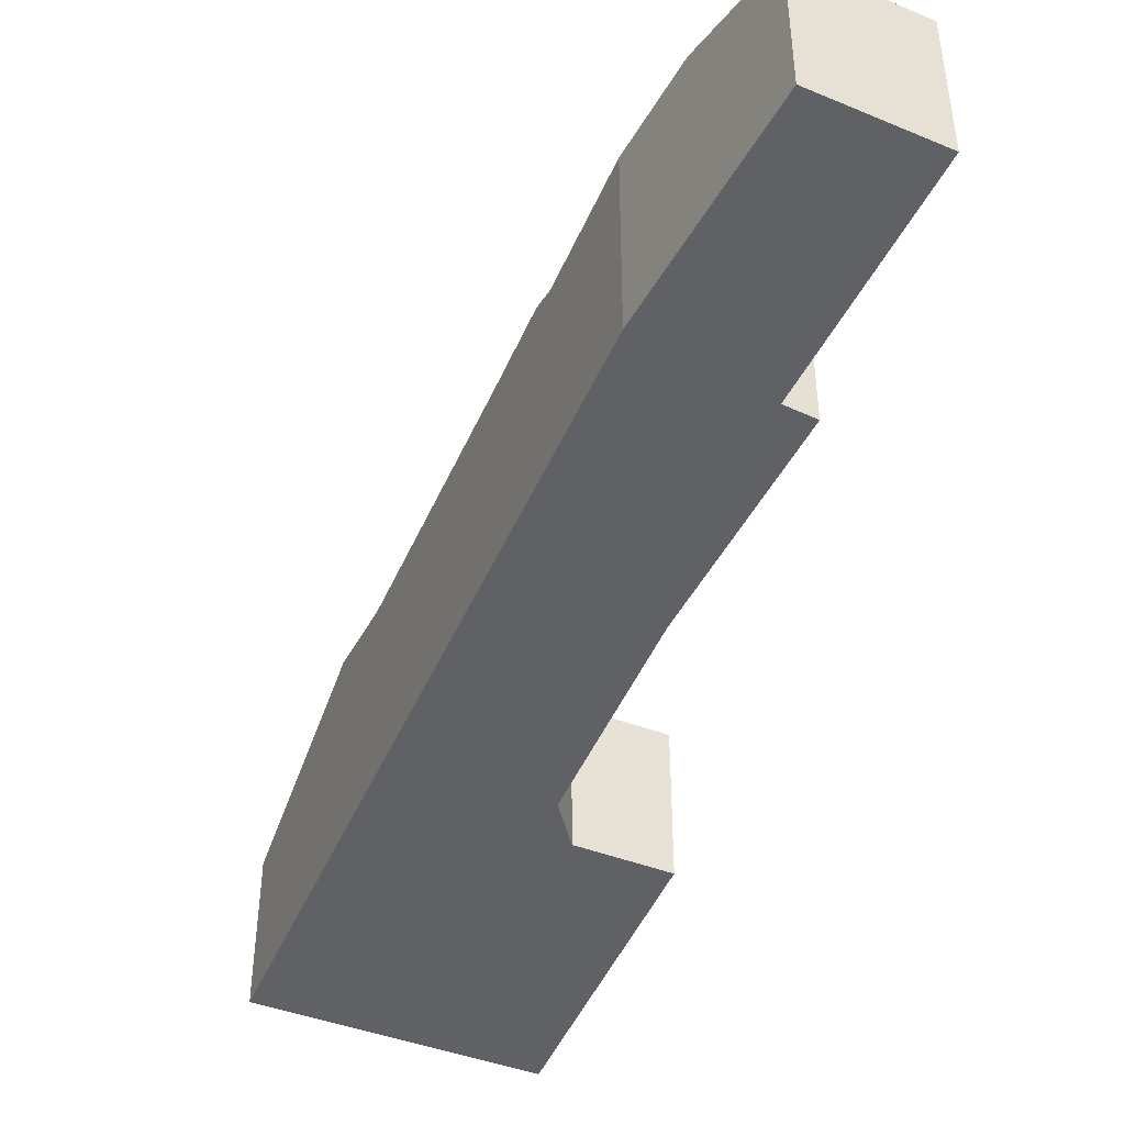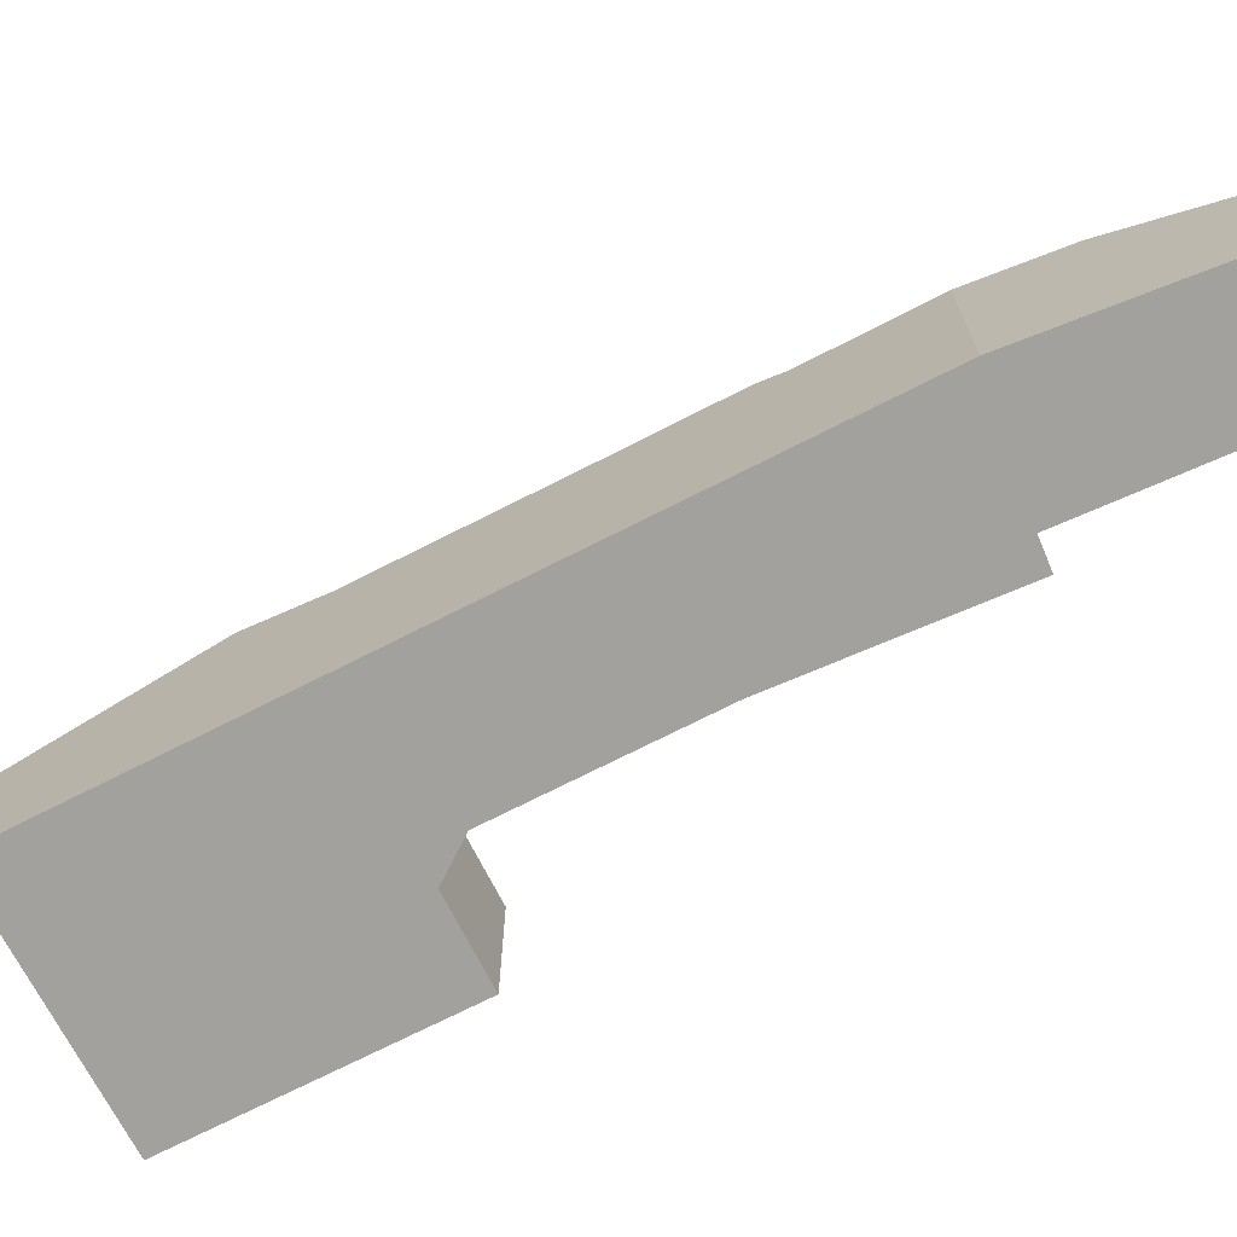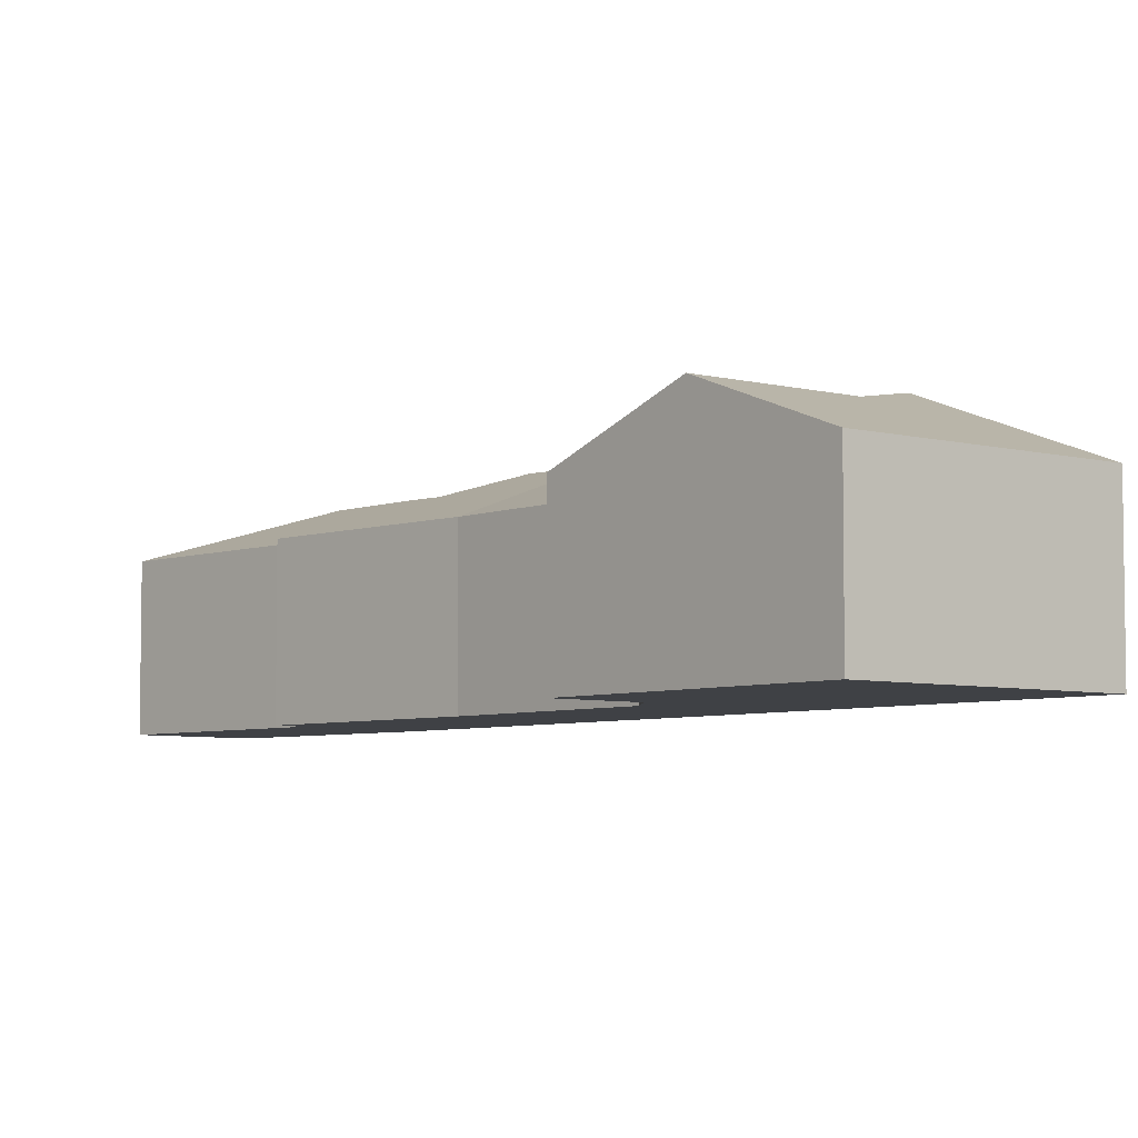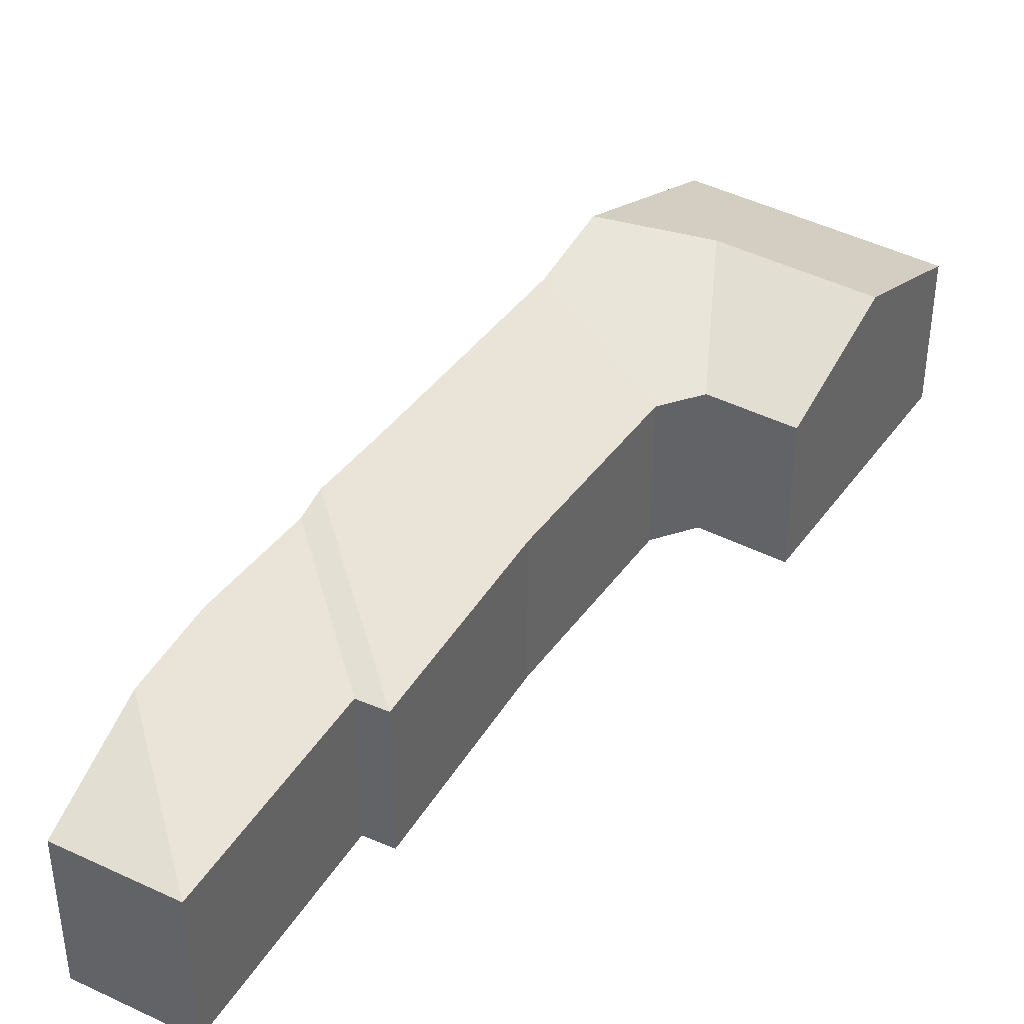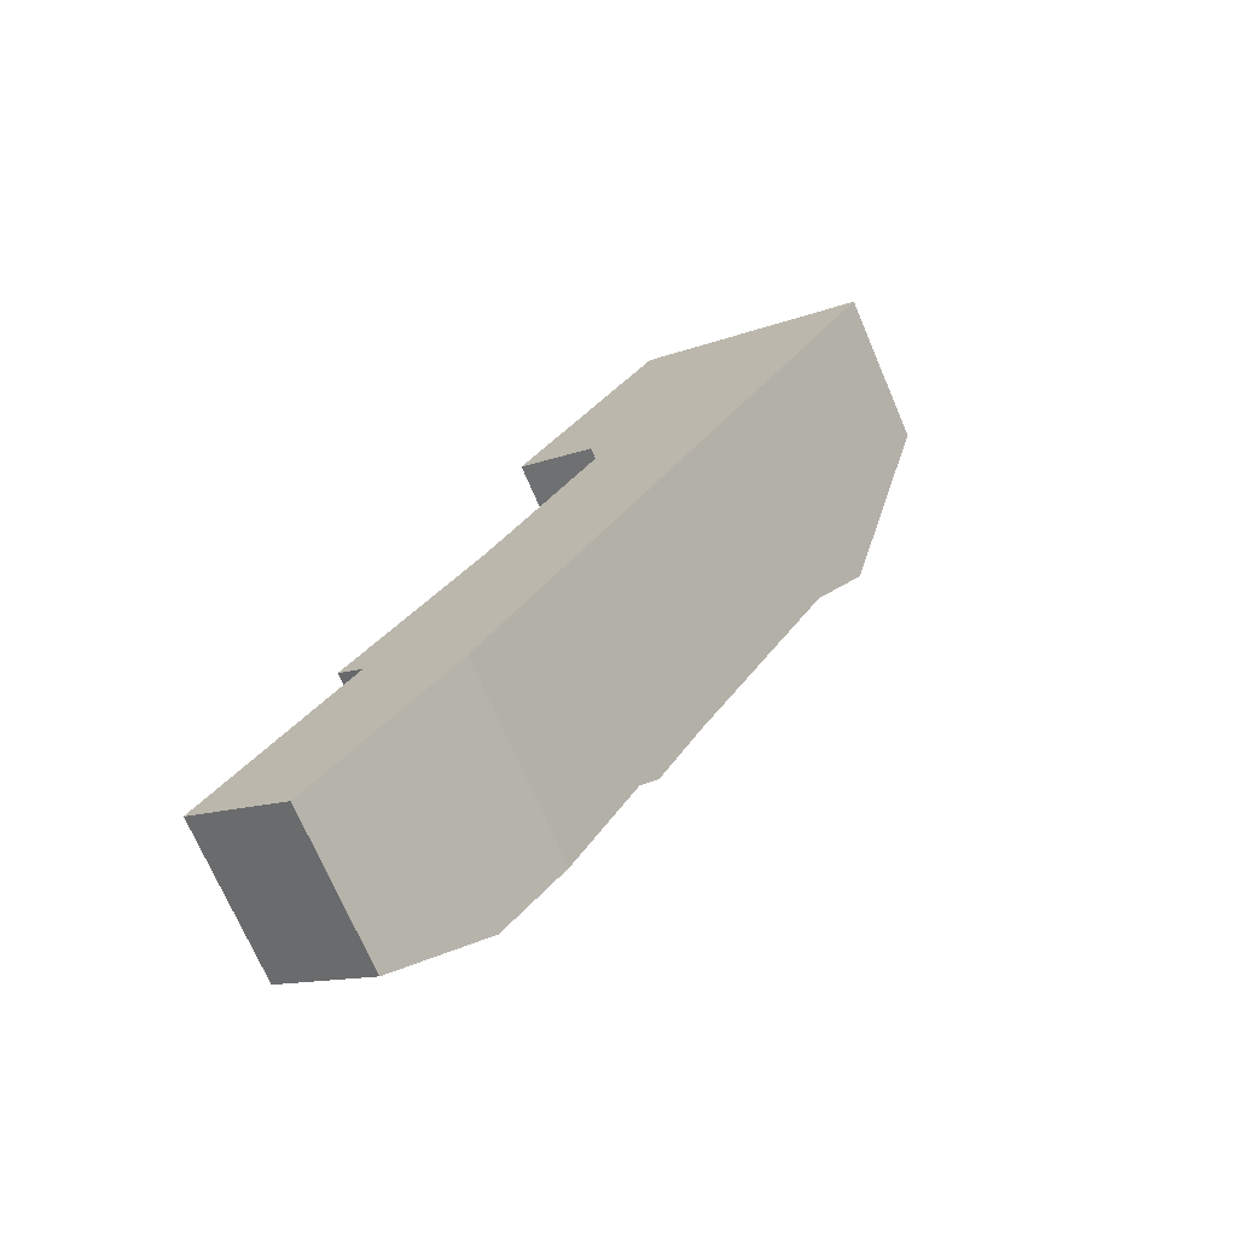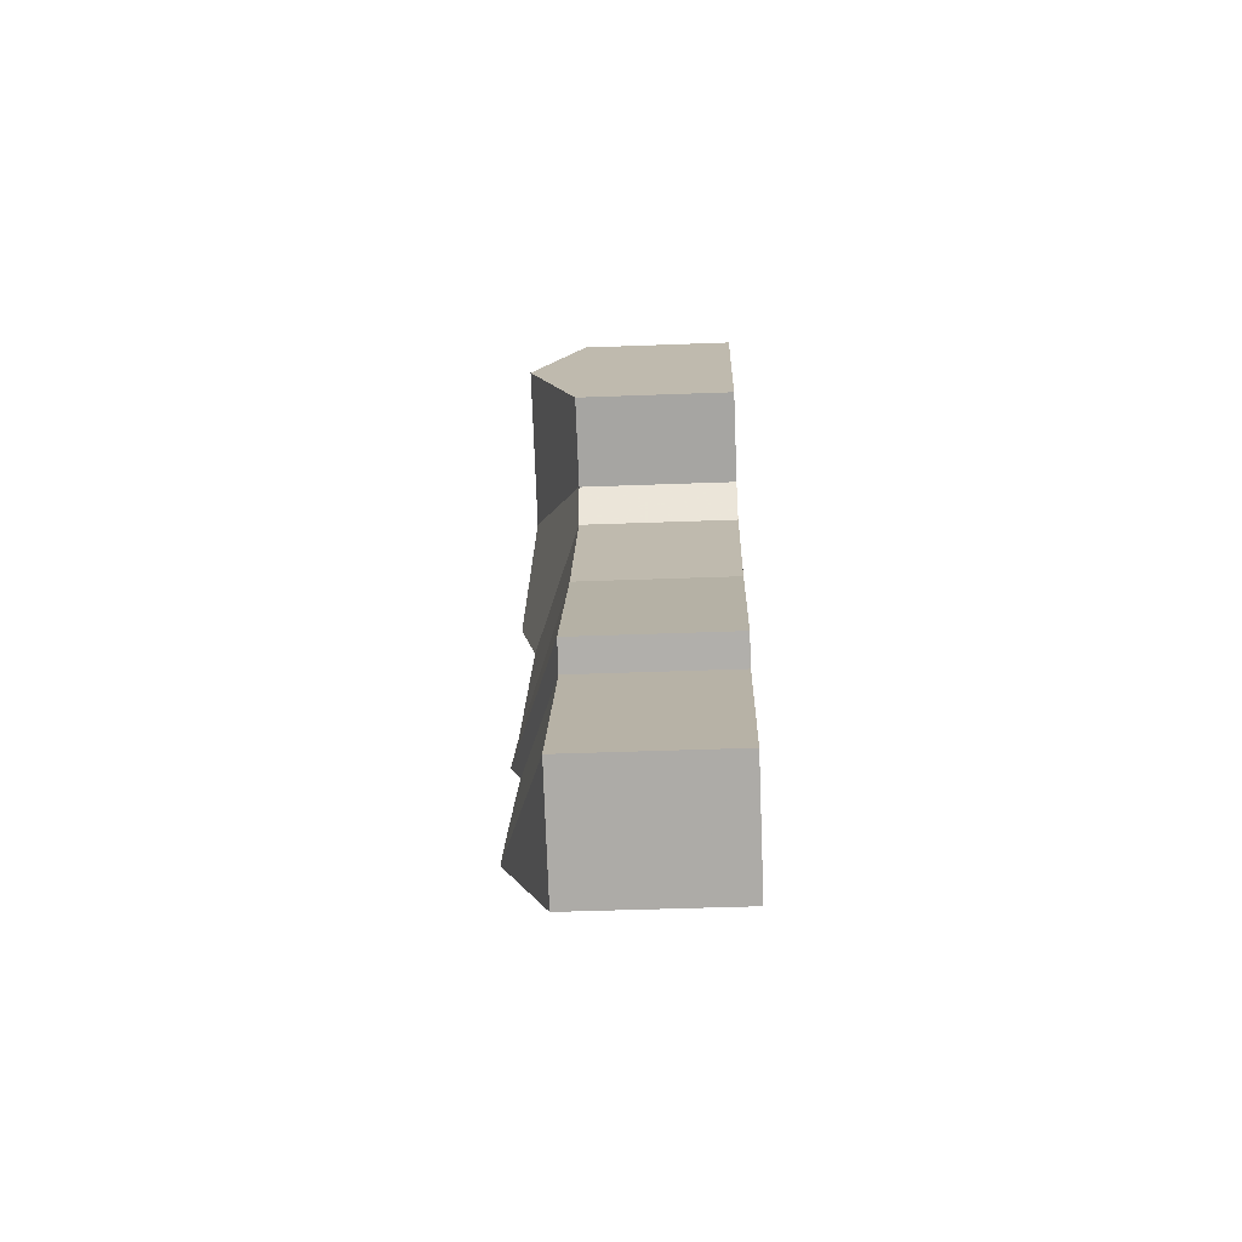
<metadata>
{"format":"obj","ext":"obj","renderer":"f3d","projection":"perspective","resolution":1024,"background":"white","views":[{"elev":-47.3,"azim":-172.5,"up":"+Y"},{"elev":-72.0,"azim":147.4,"up":"+Y"},{"elev":-5.5,"azim":-9.8,"up":"+Y"},{"elev":40.7,"azim":-117.4,"up":"+Y"},{"elev":-71.9,"azim":23.2,"up":"+Z"},{"elev":-43.5,"azim":-87.4,"up":"+Z"}]}
</metadata>
<code>
v -0.7647 -0.06069 2.666
v -0.7018 -0.04428 2.678
v -0.7284 -0.06069 2.642
v -0.7284 -0.117 2.642
v -0.7647 -0.117 2.666
v -0.7647 -0.06069 2.666
v -0.7284 -0.06069 2.642
v -0.7647 -0.06069 2.666
v -0.7647 -0.117 2.666
v -0.7172 -0.117 2.737
v -0.7172 -0.06069 2.737
v -0.7172 -0.06069 2.737
v -0.7172 -0.117 2.737
v -0.7265 -0.117 2.743
v -0.7265 -0.06069 2.743
v -0.6806 -0.06069 2.811
v -0.6806 -0.117 2.811
v -0.6419 -0.117 2.876
v -0.6419 -0.06069 2.876
v -0.6718 -0.117 2.91
v -0.6718 -0.06069 2.91
v -0.6438 -0.06069 2.894
v -0.6438 -0.117 2.894
v -0.6195 -0.117 2.999
v -0.6195 -0.06069 2.999
v -0.6457 -0.0419 2.955
v -0.6718 -0.06069 2.91
v -0.6718 -0.117 2.91
v -0.5949 -0.04176 2.926
v -0.6438 -0.06069 2.894
v -0.6419 -0.06069 2.876
v -0.6419 -0.117 2.876
v -0.6438 -0.117 2.894
v -0.5881 -0.04165 2.865
v -0.6365 -0.04171 2.783
v -0.6517 -0.04099 2.757
v -0.6569 -0.04474 2.748
v -0.6806 -0.04376 2.708
v -0.6806 -0.117 2.708
v -0.7172 -0.117 2.737
v -0.7647 -0.117 2.666
v -0.7284 -0.117 2.642
v -0.6806 -0.117 2.811
v -0.7265 -0.117 2.743
v -0.6806 -0.117 2.708
v -0.6419 -0.117 2.876
v -0.6195 -0.117 2.999
v -0.6718 -0.117 2.91
v -0.6438 -0.117 2.894
v -0.5366 -0.117 2.952
v -0.5366 -0.117 2.952
v -0.5366 -0.06069 2.952
v -0.6195 -0.06069 2.999
v -0.6195 -0.117 2.999
v -0.5725 -0.03498 2.891
f 1 2 3
f 4 5 6
f 4 6 7
f 8 9 10
f 8 10 11
f 12 13 14
f 12 14 15
f 16 15 14
f 16 14 17
f 17 18 19
f 17 19 16
f 20 21 22
f 20 22 23
f 24 25 26
f 24 26 27
f 24 27 28
f 29 22 21
f 29 21 26
f 30 31 32
f 30 32 33
f 19 34 35
f 19 35 16
f 36 15 16
f 36 16 35
f 36 37 11
f 36 11 15
f 1 38 2
f 38 1 11
f 38 11 37
f 4 3 2
f 4 2 38
f 4 38 39
f 40 41 42
f 43 44 40
f 43 40 42
f 43 42 45
f 46 43 45
f 47 48 49
f 47 49 46
f 50 47 46
f 50 46 45
f 51 52 53
f 51 53 54
f 52 55 29
f 52 29 26
f 52 26 25
f 29 55 34
f 29 34 19
f 29 19 22
f 37 36 35
f 37 35 34
f 34 55 52
f 37 34 52
f 38 37 52
f 39 38 52
f 39 52 50

</code>
